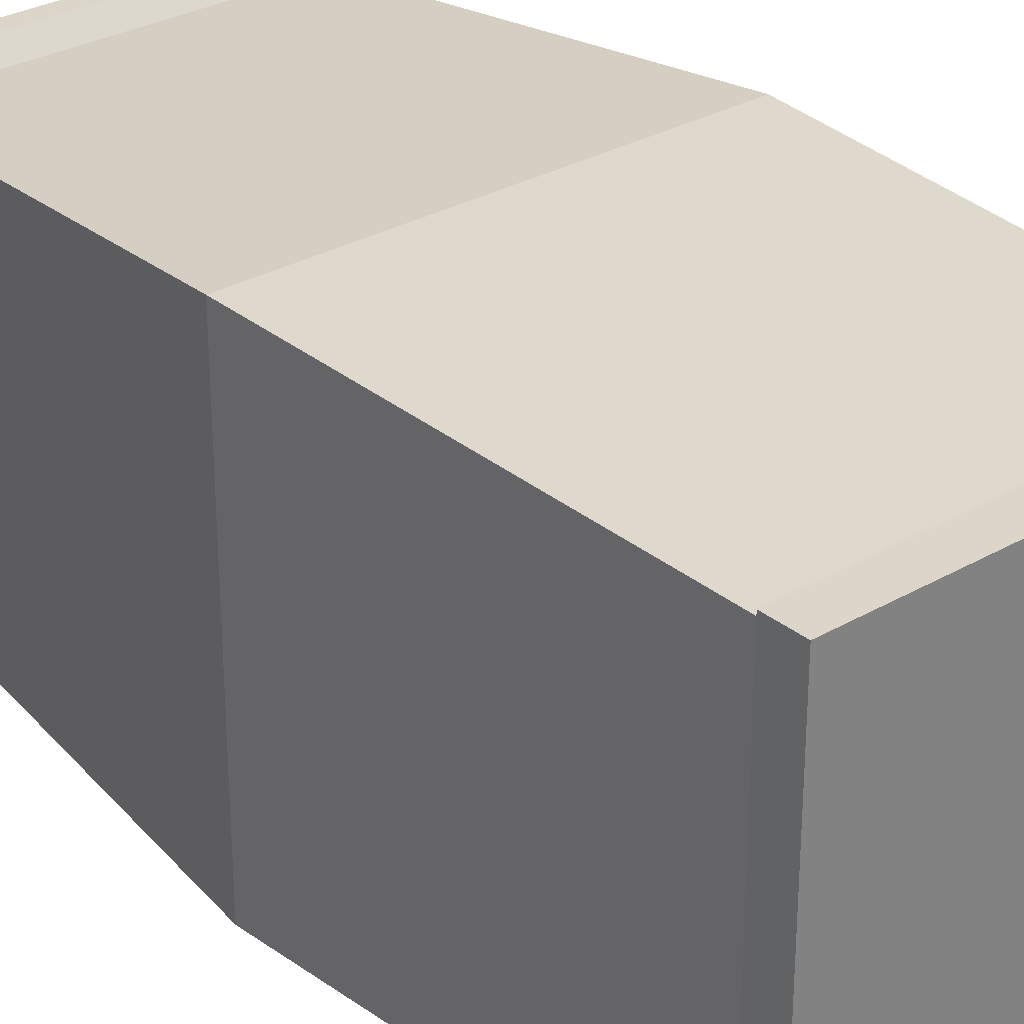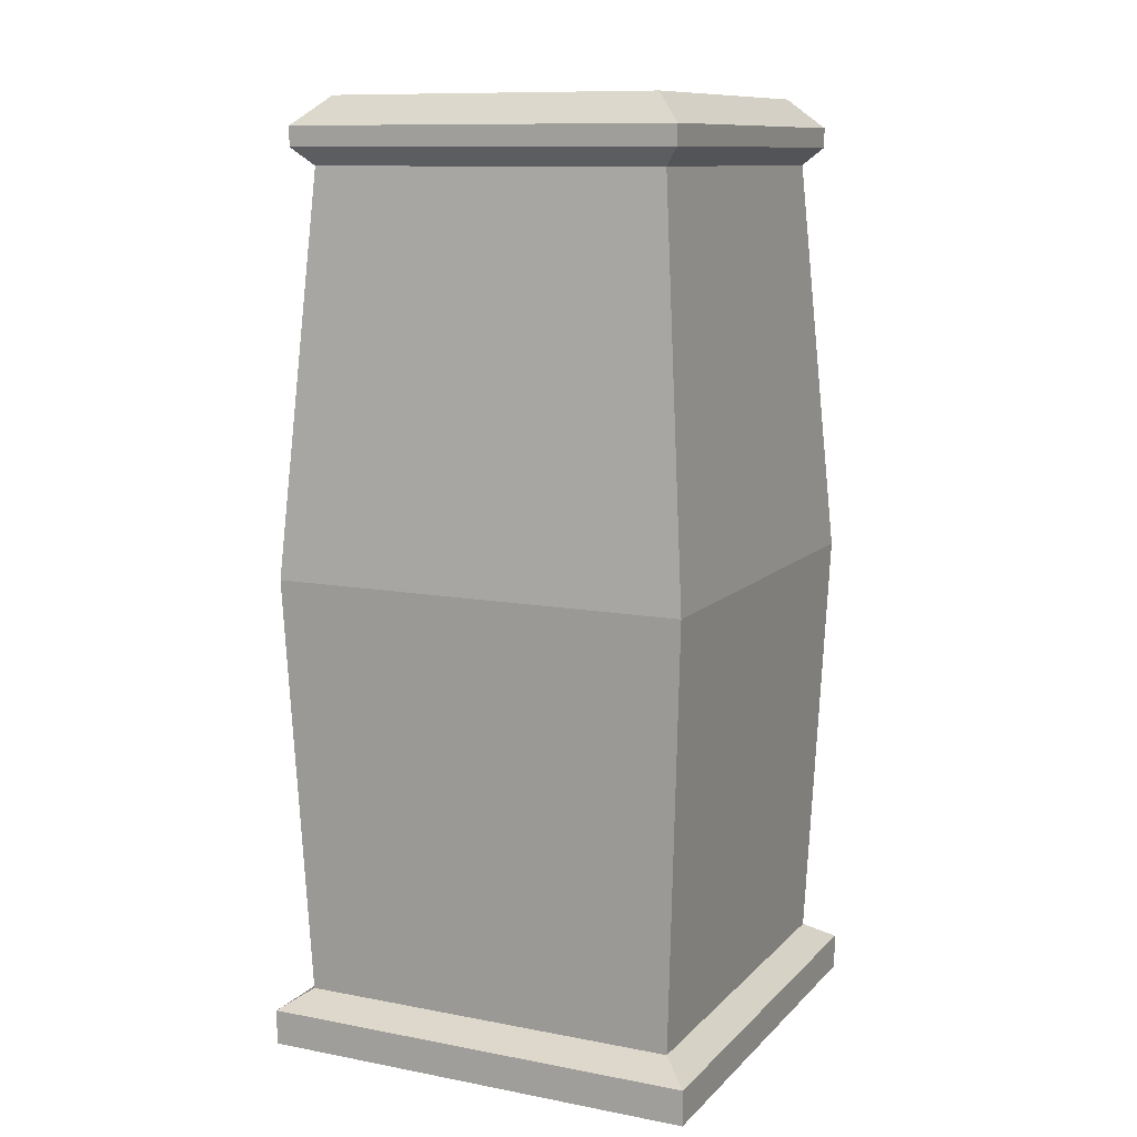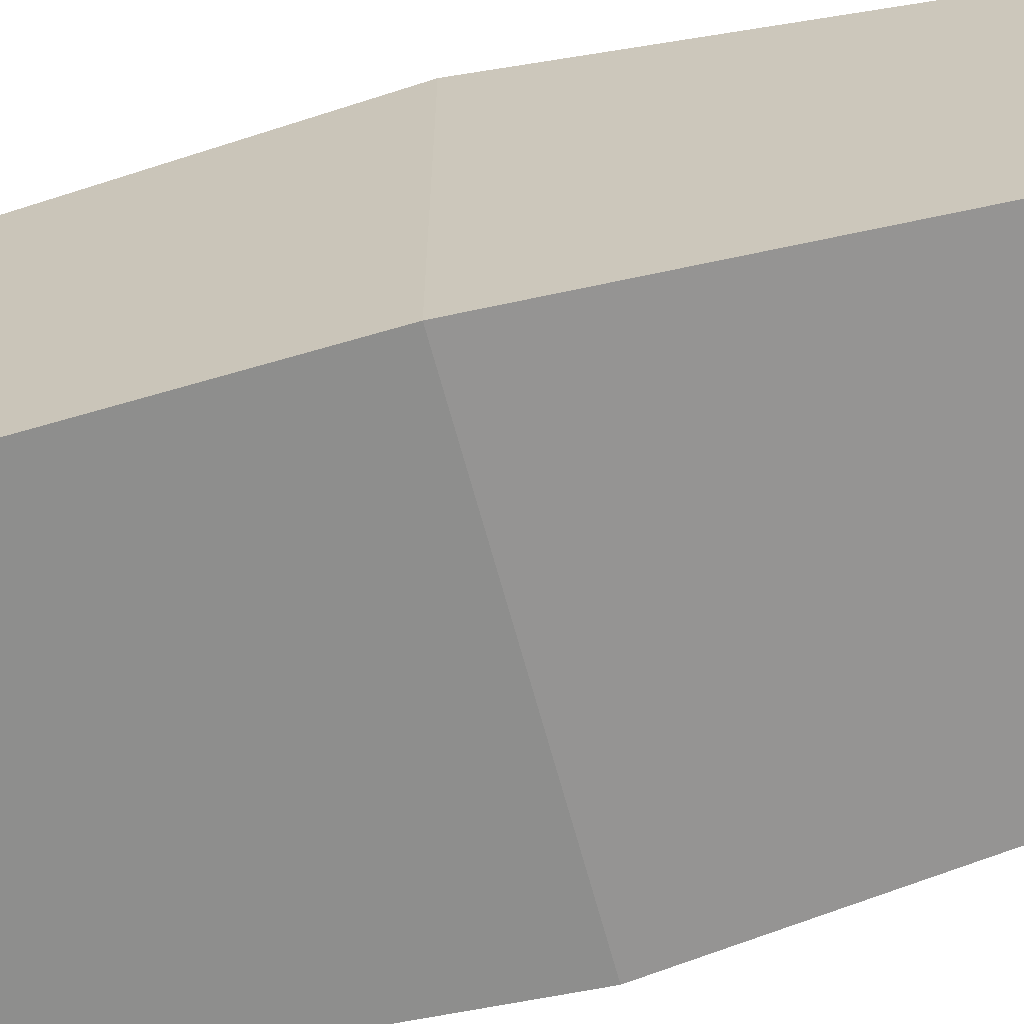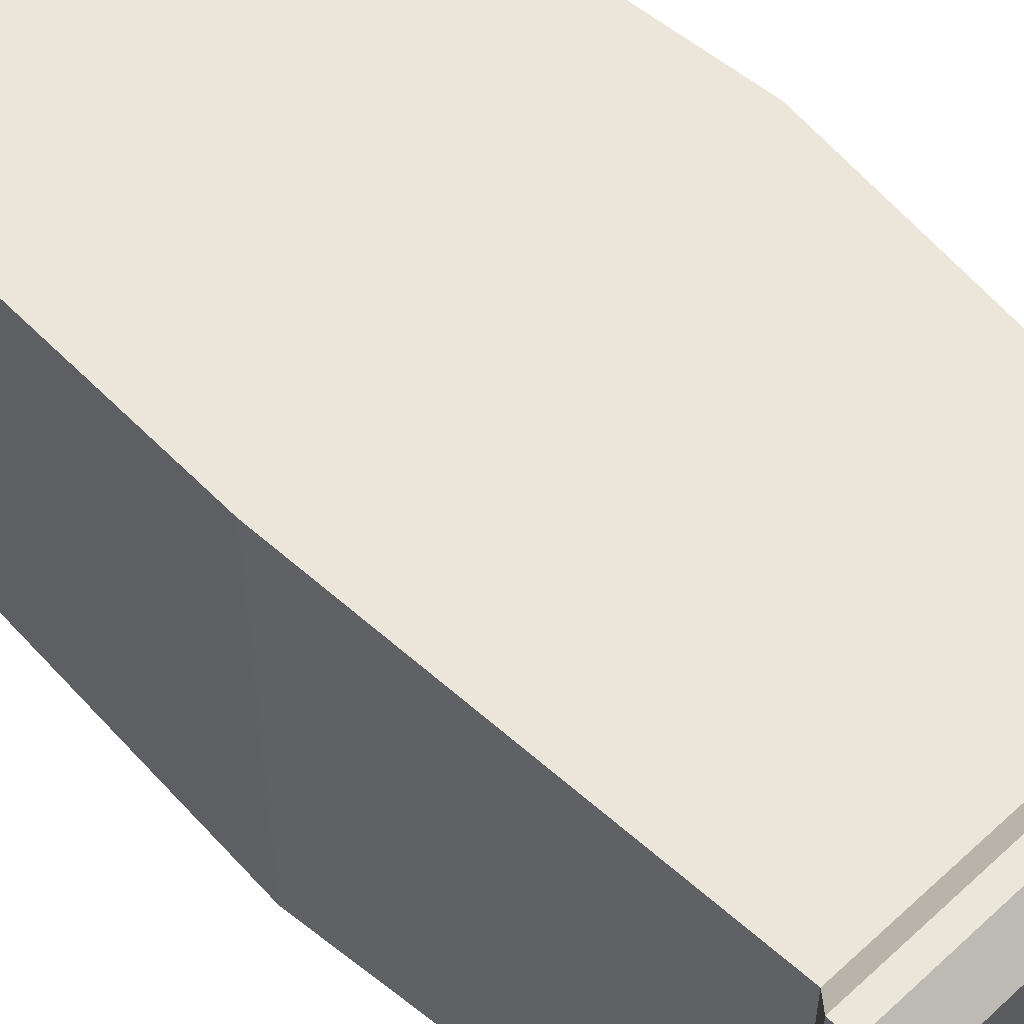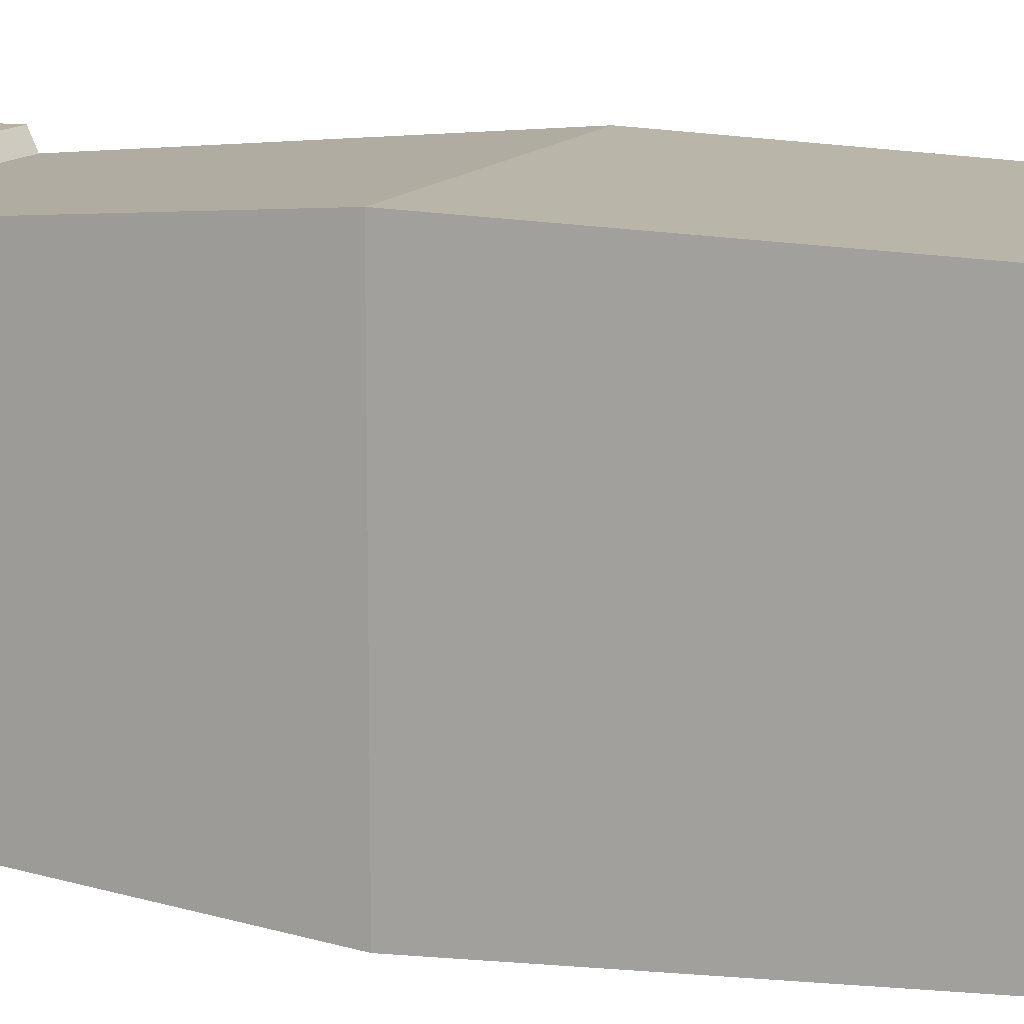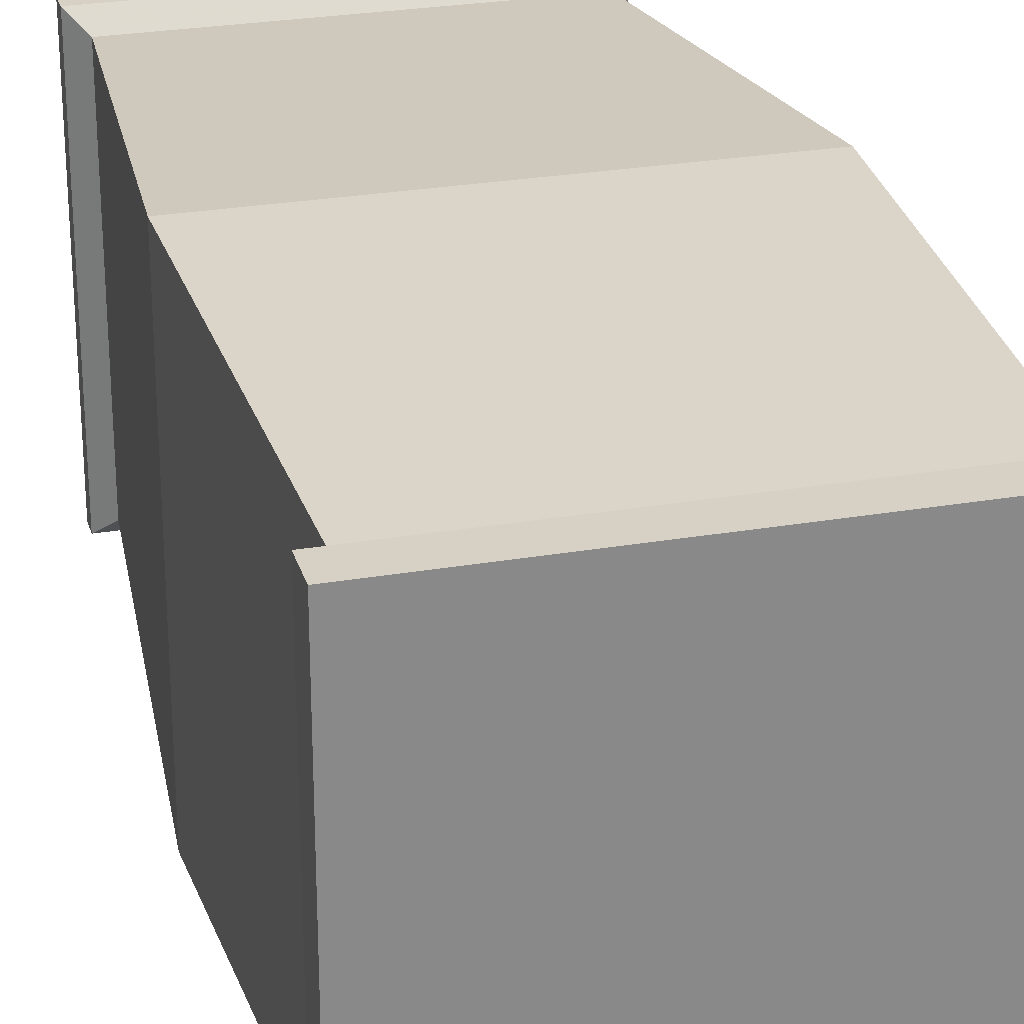
<metadata>
{"format":"obj","ext":"obj","renderer":"f3d","projection":"perspective","resolution":1024,"background":"white","views":[{"elev":29.9,"azim":-40.3,"up":"+Z"},{"elev":10.9,"azim":-154.7,"up":"+Y"},{"elev":-65.7,"azim":105.0,"up":"+Z"},{"elev":54.8,"azim":135.8,"up":"+Z"},{"elev":12.4,"azim":-70.1,"up":"+Z"},{"elev":26.8,"azim":-15.1,"up":"+Z"}]}
</metadata>
<code>
o Cube
v 0.9191 0.5343 -0.9191
v 0.9191 0.5343 0.9191
v -0.9191 0.5343 0.9191
v -0.9191 0.5343 -0.9191
v 1 2.544 -1
v 1 2.544 1
v -1 2.544 1
v -1 2.544 -1
v 1.052 0.4451 -1.052
v 1.052 0.4451 1.052
v -1.052 0.4451 1.052
v -1.052 0.4451 -1.052
v 1.052 0.2777 -1.052
v 1.052 0.2777 1.052
v -1.052 0.2777 1.052
v -1.052 0.2777 -1.052
v 0.854 4.426 -0.854
v 0.854 4.426 0.854
v -0.854 4.426 0.854
v -0.854 4.426 -0.854
v 0.9353 4.509 -0.9353
v 0.9353 4.509 0.9353
v -0.9353 4.509 0.9353
v -0.9353 4.509 -0.9353
v 0.9353 4.602 -0.9353
v 0.9353 4.602 0.9353
v -0.9353 4.602 0.9353
v -0.9353 4.602 -0.9353
v 0.7922 4.737 -0.7922
v 0.7922 4.737 0.7922
v -0.7922 4.737 0.7922
v -0.7922 4.737 -0.7922
v 0.9191 0.5343 0.9191
v -0.9191 0.5343 0.9191
v 1 2.544 1
v -1 2.544 1
v 0.854 4.426 0.854
v -0.854 4.426 0.854
f 3 4 12 11
f 8 7 19 20
f 1 5 6 2
f 36 35 37 38
f 3 7 8 4
f 5 1 4 8
f 11 12 16 15
f 2 3 11 10
f 4 1 9 12
f 1 2 10 9
f 13 14 15 16
f 10 11 15 14
f 12 9 13 16
f 9 10 14 13
f 20 19 23 24
f 33 35 36 34
f 5 8 20 17
f 6 5 17 18
f 24 23 27 28
f 19 18 22 23
f 17 20 24 21
f 18 17 21 22
f 28 27 31 32
f 23 22 26 27
f 21 24 28 25
f 22 21 25 26
f 29 32 31 30
f 27 26 30 31
f 25 28 32 29
f 26 25 29 30

</code>
